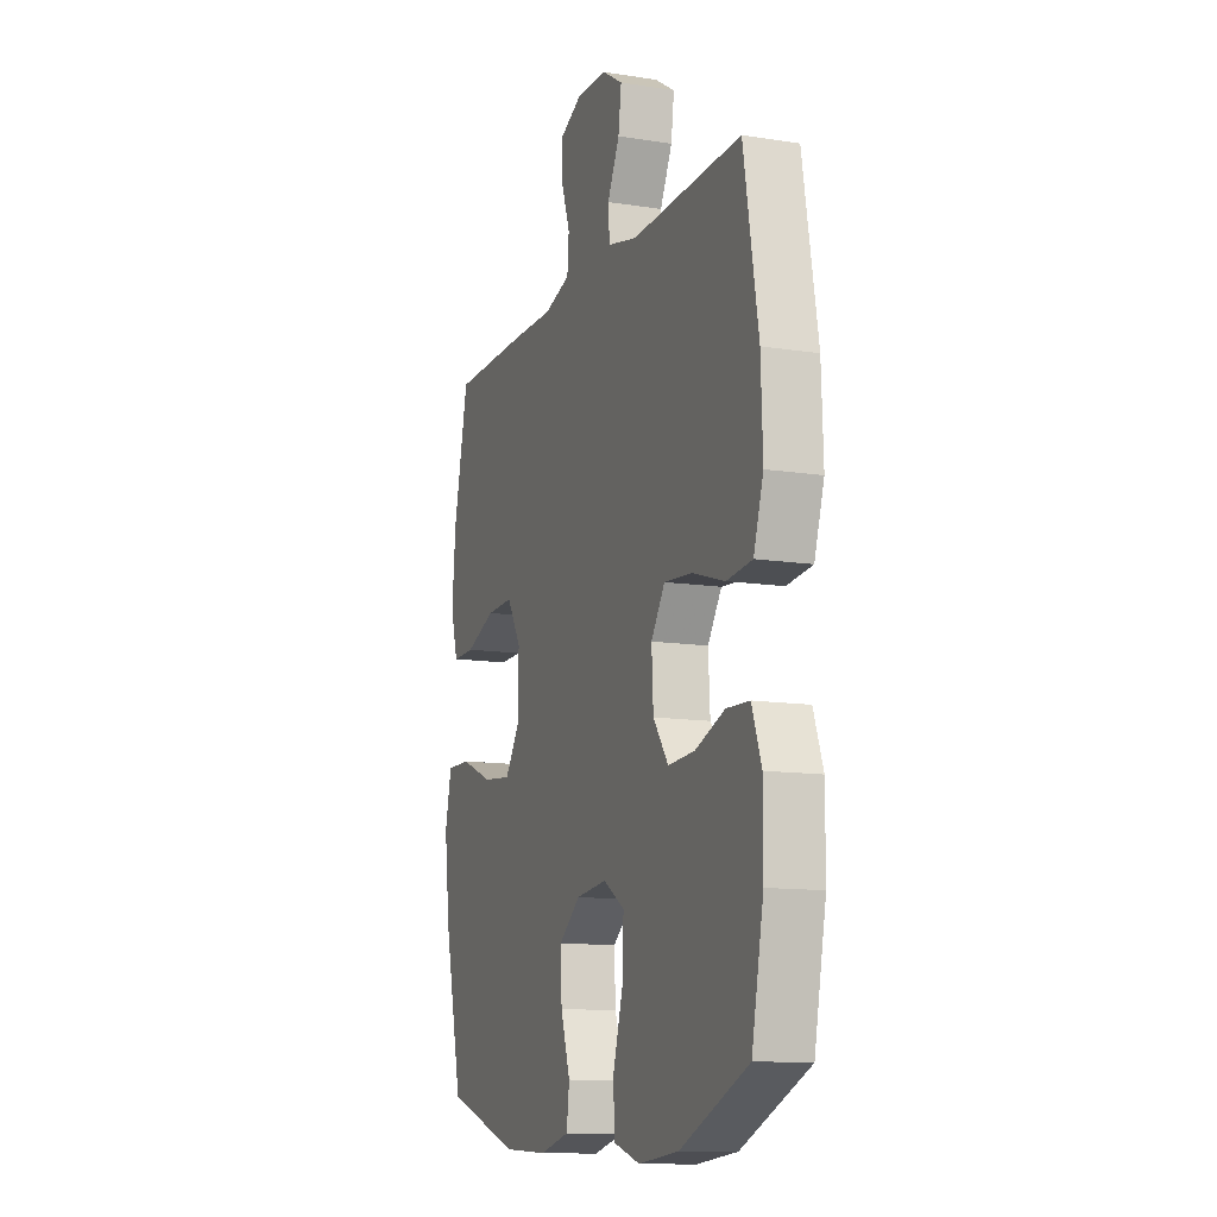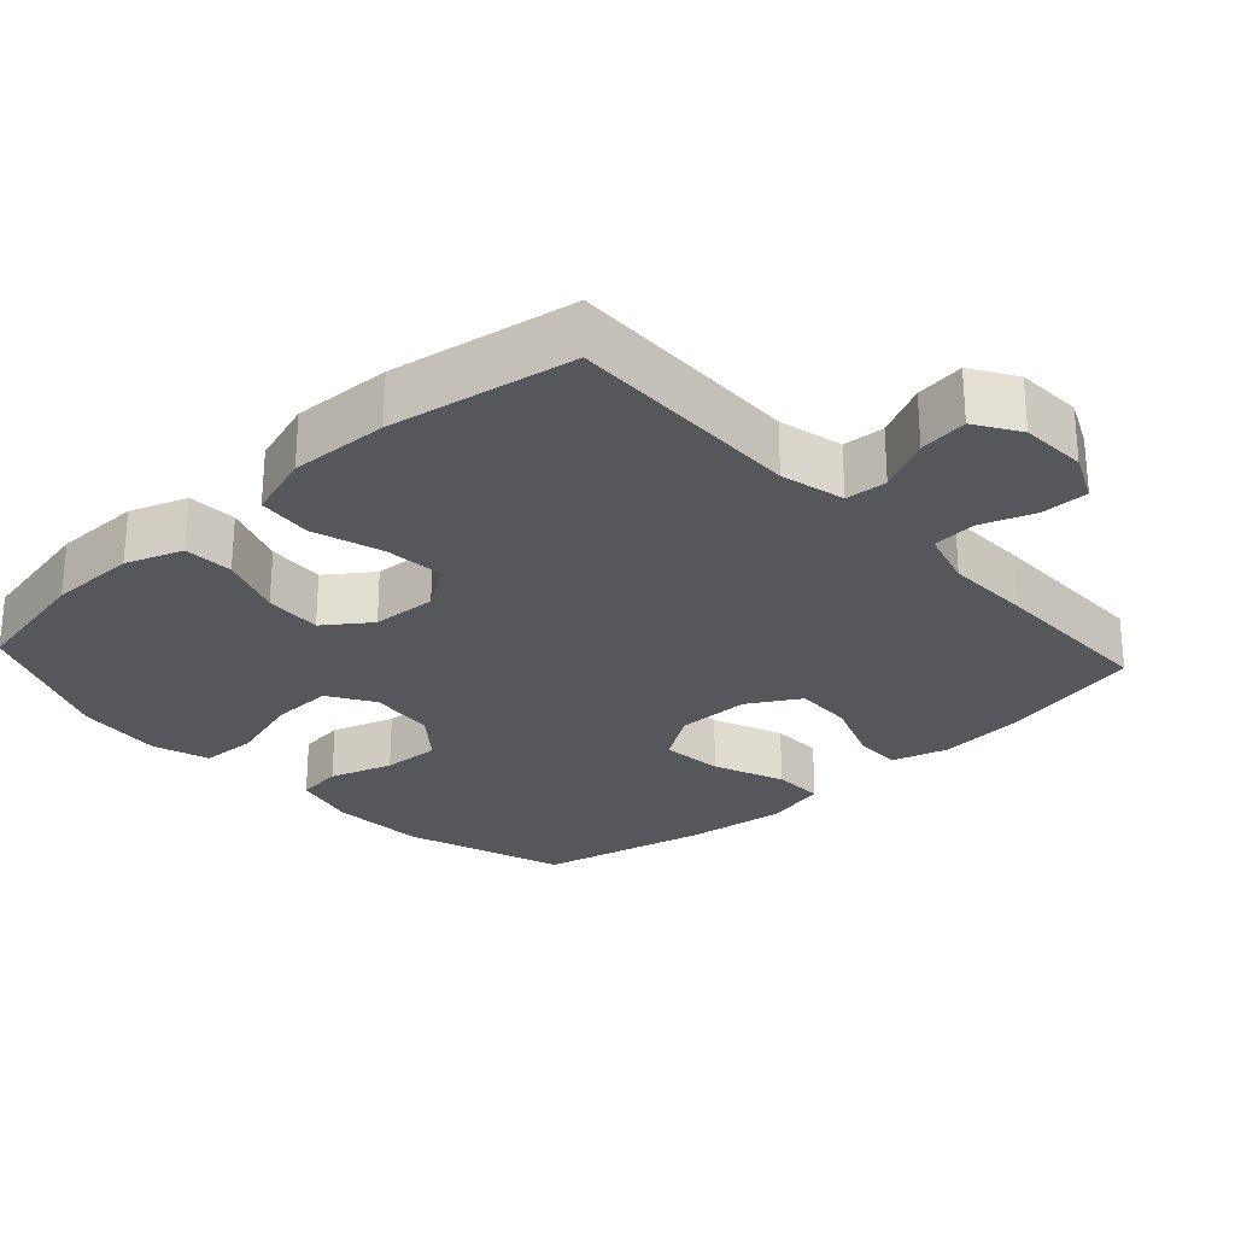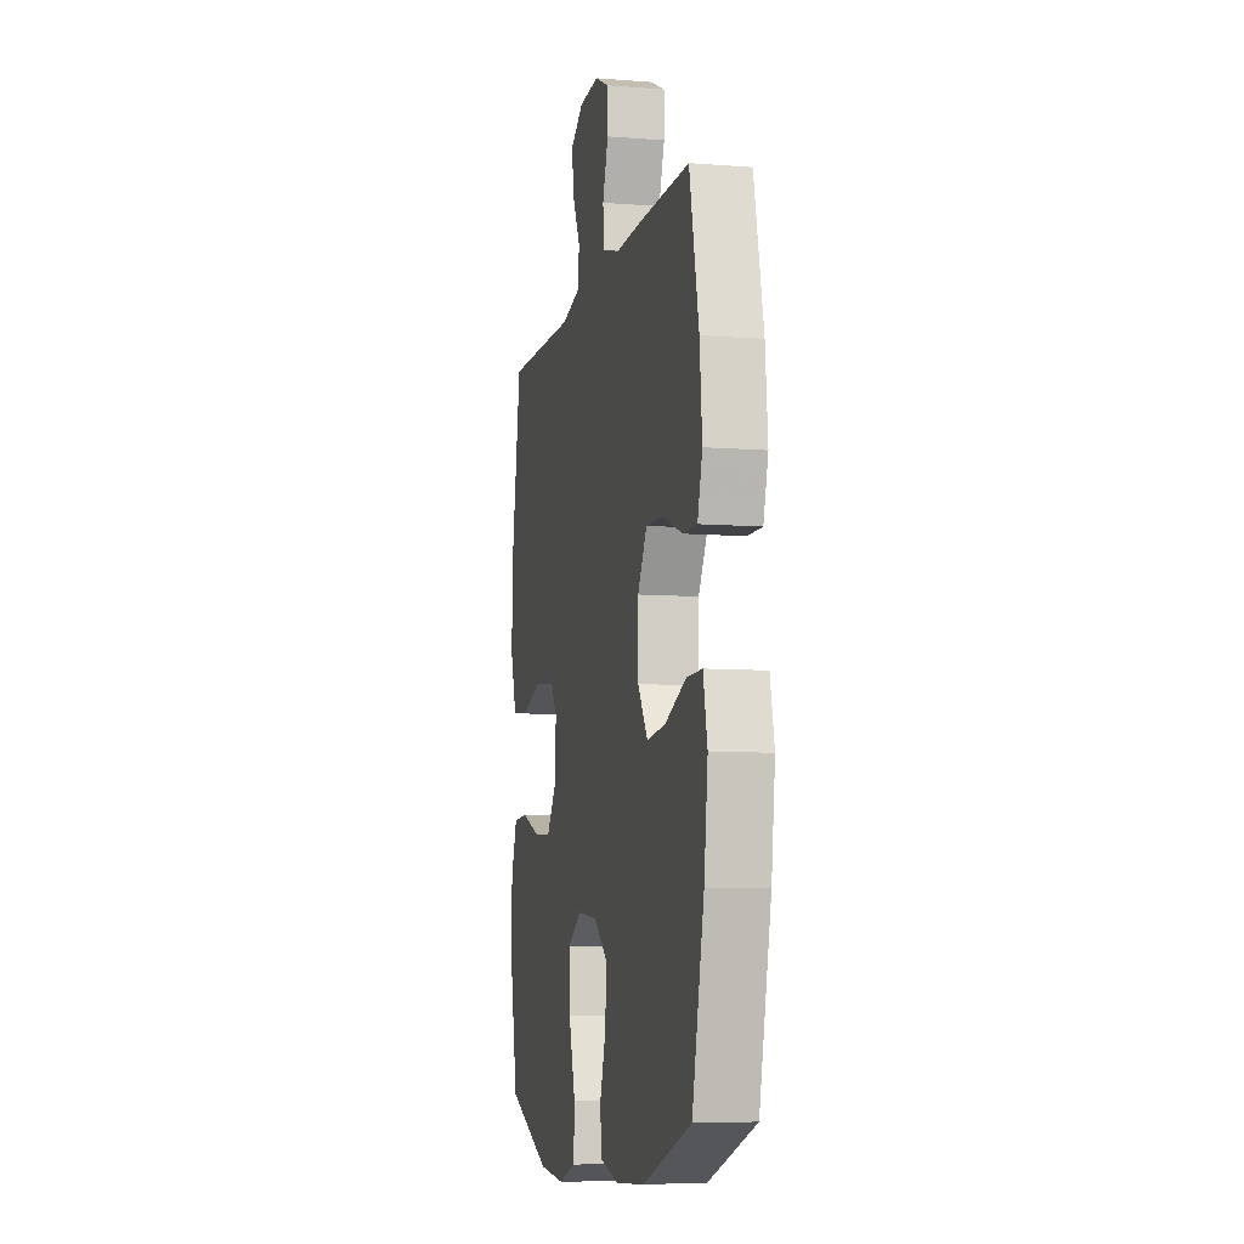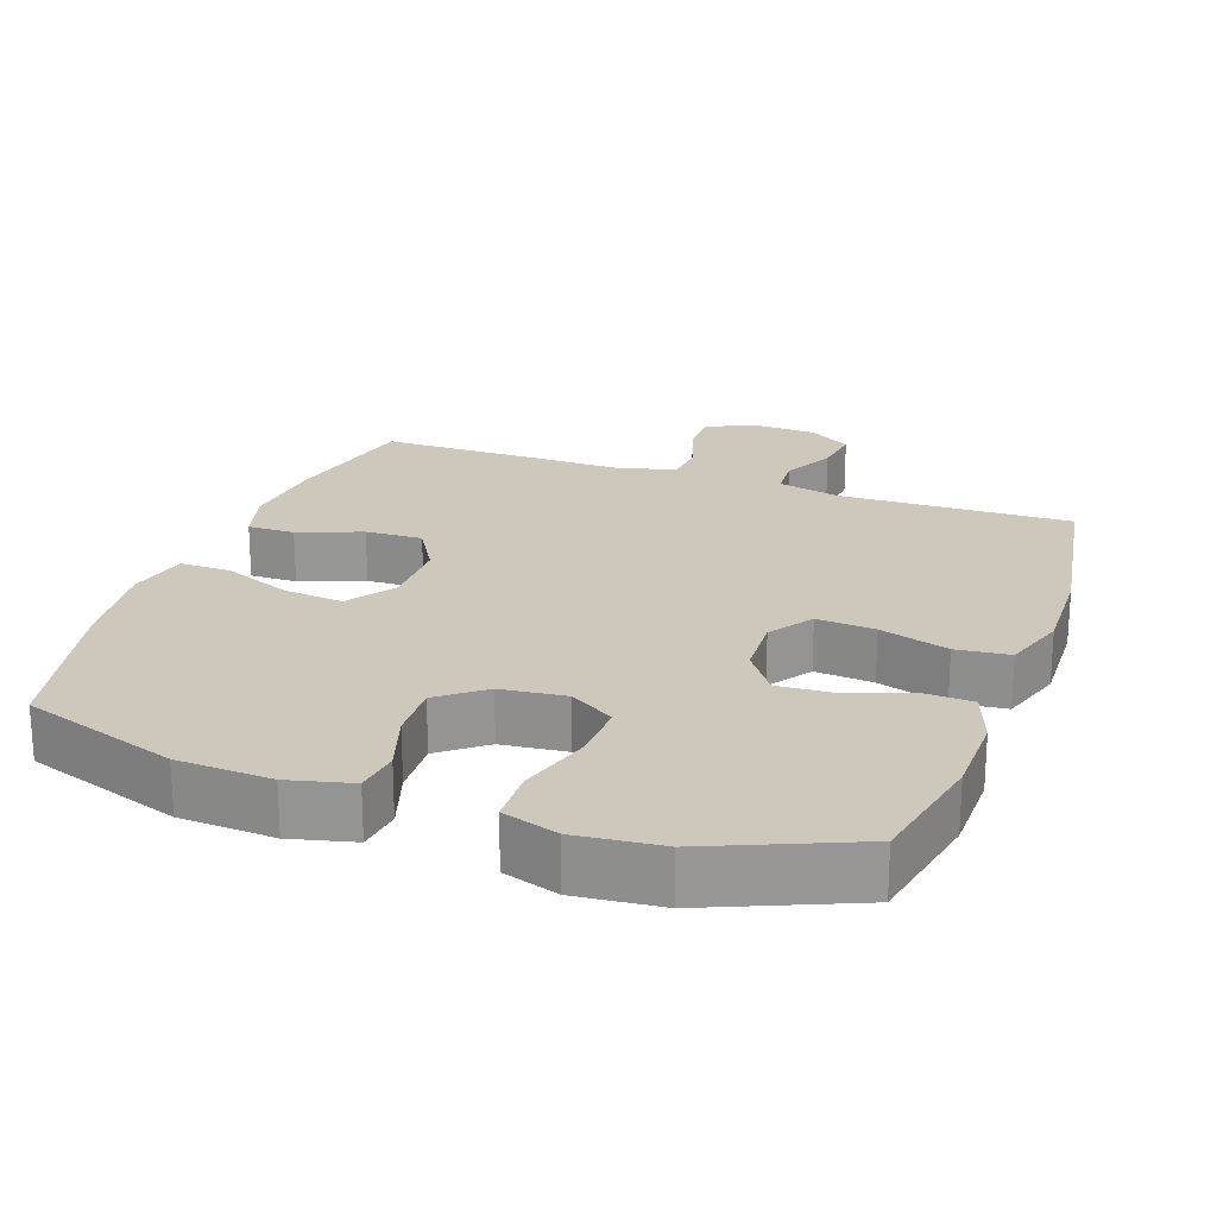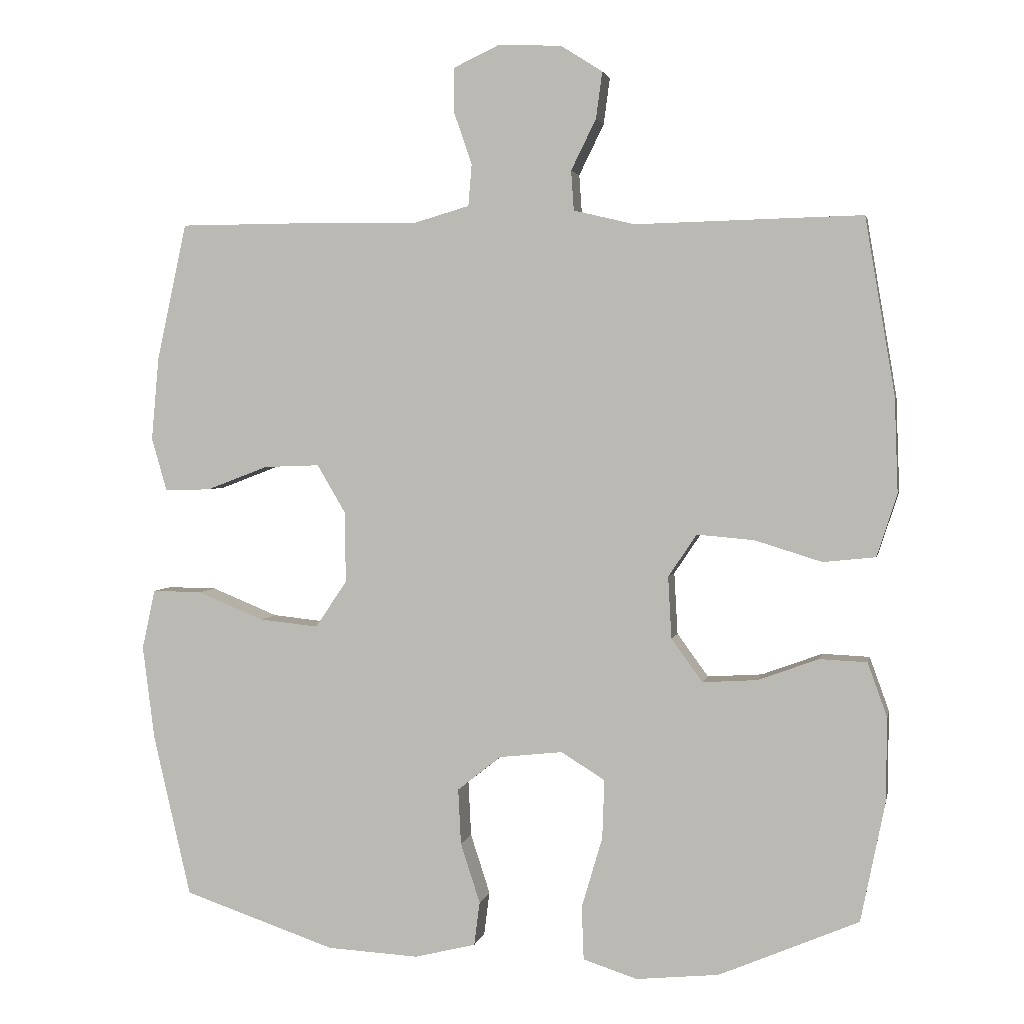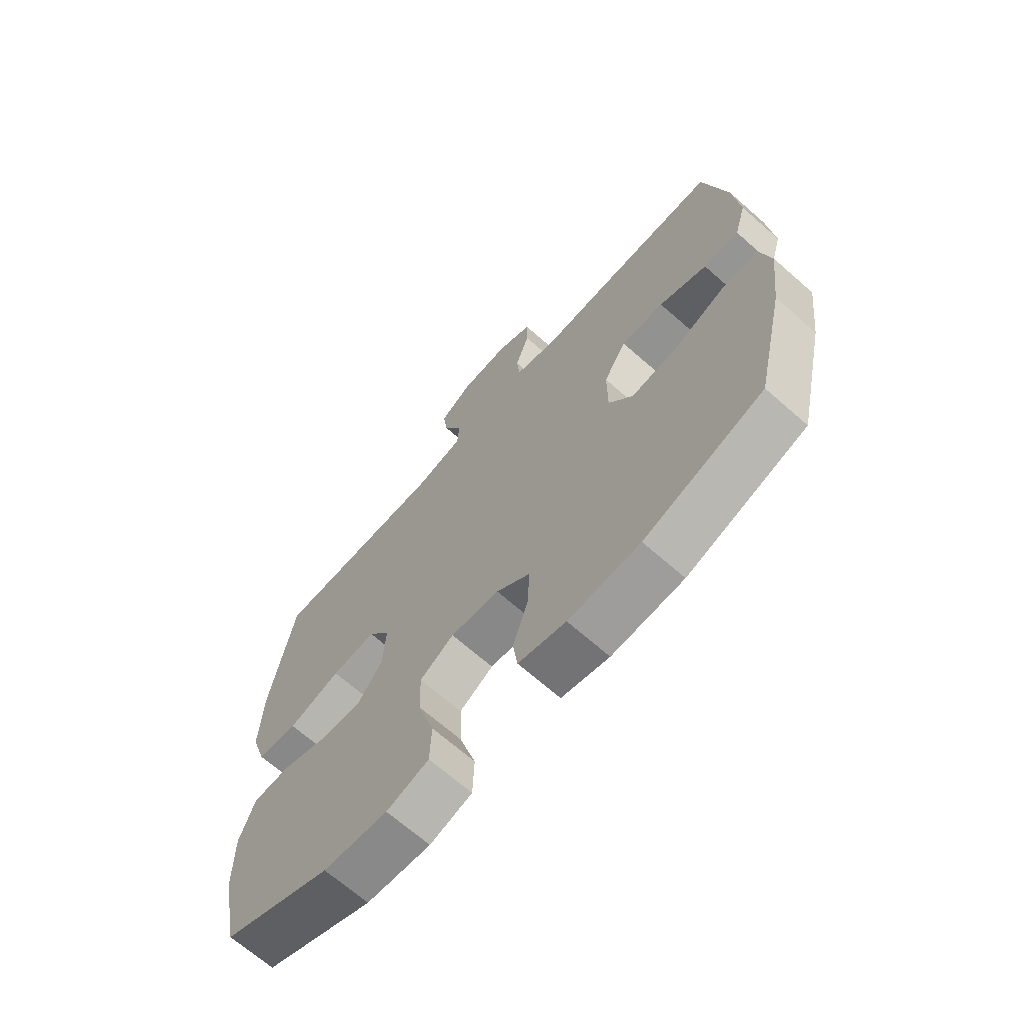
<metadata>
{"format":"obj","ext":"obj","renderer":"f3d","projection":"perspective","resolution":1024,"background":"white","views":[{"elev":-12.2,"azim":-110.4,"up":"+Z"},{"elev":-26.7,"azim":-47.4,"up":"+Y"},{"elev":-7.9,"azim":77.6,"up":"+Z"},{"elev":22.0,"azim":-160.2,"up":"+Y"},{"elev":2.8,"azim":-168.7,"up":"+Z"},{"elev":-68.0,"azim":48.6,"up":"+Z"}]}
</metadata>
<code>
v 0.5 0.07 -0.5
v 0.281 0.07 -0.574
v 0.149 0.07 -0.581
v 0.061 0.07 -0.559
v 0.053 0.07 -0.496
v 0.081 0.07 -0.41
v 0.085 0.07 -0.33
v 0.022 0.07 -0.28
v -0.069 0.07 -0.27
v -0.132 0.07 -0.309
v -0.129 0.07 -0.394
v -0.099 0.07 -0.496
v -0.102 0.07 -0.573
v -0.18 0.07 -0.598
v -0.299 0.07 -0.586
v -0.5 0.07 -0.5
v -0.535 0.07 -0.327
v -0.536 0.07 -0.207
v -0.508 0.07 -0.129
v -0.44 0.07 -0.126
v -0.353 0.07 -0.158
v -0.274 0.07 -0.163
v -0.229 0.07 -0.101
v -0.224 0.07 -0.012
v -0.265 0.07 0.049
v -0.347 0.07 0.042
v -0.444 0.07 0.012
v -0.519 0.07 0.02
v -0.548 0.07 0.11
v -0.543 0.07 0.246
v -0.5 0.07 0.5
v -0.174 0.07 0.492
v -0.086 0.07 0.513
v -0.082 0.07 0.57
v -0.118 0.07 0.643
v -0.127 0.07 0.71
v -0.067 0.07 0.748
v 0.024 0.07 0.752
v 0.09 0.07 0.721
v 0.09 0.07 0.657
v 0.064 0.07 0.582
v 0.069 0.07 0.522
v 0.148 0.07 0.499
v 0.267 0.07 0.501
v 0.5 0.07 0.5
v 0.543 0.07 0.303
v 0.554 0.07 0.183
v 0.532 0.07 0.107
v 0.466 0.07 0.108
v 0.377 0.07 0.142
v 0.297 0.07 0.145
v 0.255 0.07 0.074
v 0.255 0.07 -0.027
v 0.3 0.07 -0.094
v 0.385 0.07 -0.085
v 0.481 0.07 -0.046
v 0.552 0.07 -0.045
v 0.571 0.07 -0.131
v 0.554 0.07 -0.266
v 0.5 0 -0.5
v 0.281 0 -0.574
v 0.149 0 -0.581
v 0.061 0 -0.559
v 0.053 0 -0.496
v 0.081 0 -0.41
v 0.085 0 -0.33
v 0.022 0 -0.28
v -0.069 0 -0.27
v -0.132 0 -0.309
v -0.129 0 -0.394
v -0.099 0 -0.496
v -0.102 0 -0.573
v -0.18 0 -0.598
v -0.299 0 -0.586
v -0.5 0 -0.5
v -0.535 0 -0.327
v -0.536 0 -0.207
v -0.508 0 -0.129
v -0.44 0 -0.126
v -0.353 0 -0.158
v -0.274 0 -0.163
v -0.229 0 -0.101
v -0.224 0 -0.012
v -0.265 0 0.049
v -0.347 0 0.042
v -0.444 0 0.012
v -0.519 0 0.02
v -0.548 0 0.11
v -0.543 0 0.246
v -0.5 0 0.5
v -0.174 0 0.492
v -0.086 0 0.513
v -0.082 0 0.57
v -0.118 0 0.643
v -0.127 0 0.71
v -0.067 0 0.748
v 0.024 0 0.752
v 0.09 0 0.721
v 0.09 0 0.657
v 0.064 0 0.582
v 0.069 0 0.522
v 0.148 0 0.499
v 0.267 0 0.501
v 0.5 0 0.5
v 0.543 0 0.303
v 0.554 0 0.183
v 0.532 0 0.107
v 0.466 0 0.108
v 0.377 0 0.142
v 0.297 0 0.145
v 0.255 0 0.074
v 0.255 0 -0.027
v 0.3 0 -0.094
v 0.385 0 -0.085
v 0.481 0 -0.046
v 0.552 0 -0.045
v 0.571 0 -0.131
v 0.554 0 -0.266
f 4 5 6
f 3 4 6
f 2 3 6
f 1 2 6
f 59 1 6
f 58 59 6
f 57 58 6
f 56 57 6
f 55 56 6
f 54 55 6 7
f 53 54 7 8
f 52 53 8 9
f 51 52 9 10
f 48 49 50
f 47 48 50
f 46 47 50
f 45 46 50
f 44 45 50
f 43 44 50
f 42 43 50 51
f 39 40 41
f 38 39 41
f 37 38 41
f 36 37 41
f 35 36 41
f 34 35 41
f 33 34 41 42
f 42 51 10
f 33 42 10
f 32 33 10
f 30 31 32
f 29 30 32
f 28 29 32
f 27 28 32
f 26 27 32
f 19 20 21
f 18 19 21
f 17 18 21
f 16 17 21
f 15 16 21
f 14 15 21
f 13 14 21
f 12 13 21
f 11 12 21
f 11 21 22
f 10 11 22 23
f 25 26 32
f 24 25 32
f 10 23 24 32
f 65 64 63
f 65 63 62
f 65 62 61
f 65 61 60
f 65 60 118
f 65 118 117
f 65 117 116
f 65 116 115
f 65 115 114
f 66 65 114 113
f 67 66 113 112
f 68 67 112 111
f 69 68 111 110
f 109 108 107
f 109 107 106
f 109 106 105
f 109 105 104
f 109 104 103
f 109 103 102
f 110 109 102 101
f 100 99 98
f 100 98 97
f 100 97 96
f 100 96 95
f 100 95 94
f 100 94 93
f 101 100 93 92
f 69 110 101
f 69 101 92
f 69 92 91
f 91 90 89
f 91 89 88
f 91 88 87
f 91 87 86
f 91 86 85
f 80 79 78
f 80 78 77
f 80 77 76
f 80 76 75
f 80 75 74
f 80 74 73
f 80 73 72
f 80 72 71
f 80 71 70
f 81 80 70
f 82 81 70 69
f 91 85 84
f 91 84 83
f 91 83 82 69
f 1 60 61 2
f 2 61 62 3
f 3 62 63 4
f 4 63 64 5
f 5 64 65 6
f 6 65 66 7
f 7 66 67 8
f 8 67 68 9
f 9 68 69 10
f 10 69 70 11
f 11 70 71 12
f 12 71 72 13
f 13 72 73 14
f 14 73 74 15
f 15 74 75 16
f 16 75 76 17
f 17 76 77 18
f 18 77 78 19
f 19 78 79 20
f 20 79 80 21
f 21 80 81 22
f 22 81 82 23
f 23 82 83 24
f 24 83 84 25
f 25 84 85 26
f 26 85 86 27
f 27 86 87 28
f 28 87 88 29
f 29 88 89 30
f 30 89 90 31
f 31 90 91 32
f 32 91 92 33
f 33 92 93 34
f 34 93 94 35
f 35 94 95 36
f 36 95 96 37
f 37 96 97 38
f 38 97 98 39
f 39 98 99 40
f 40 99 100 41
f 41 100 101 42
f 42 101 102 43
f 43 102 103 44
f 44 103 104 45
f 45 104 105 46
f 46 105 106 47
f 47 106 107 48
f 48 107 108 49
f 49 108 109 50
f 50 109 110 51
f 51 110 111 52
f 52 111 112 53
f 53 112 113 54
f 54 113 114 55
f 55 114 115 56
f 56 115 116 57
f 57 116 117 58
f 58 117 118 59
f 59 118 60 1

</code>
